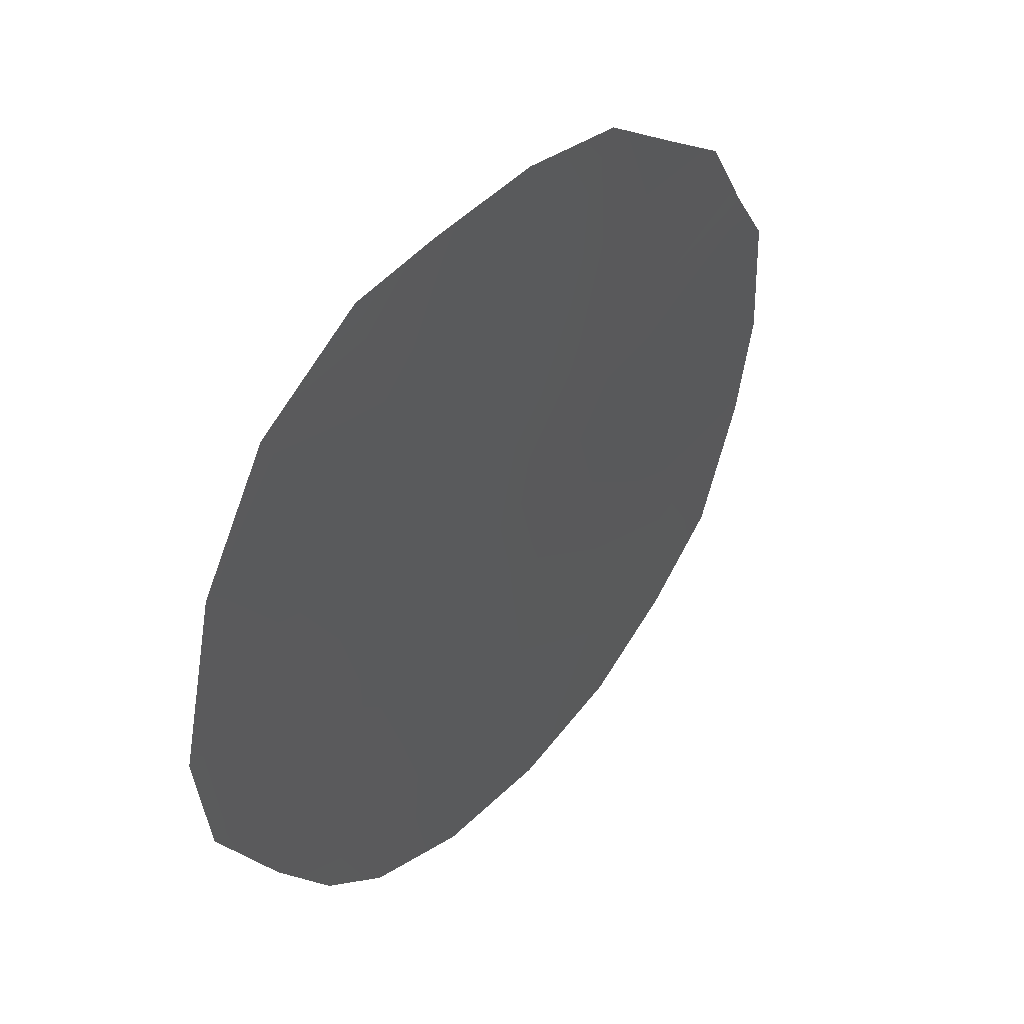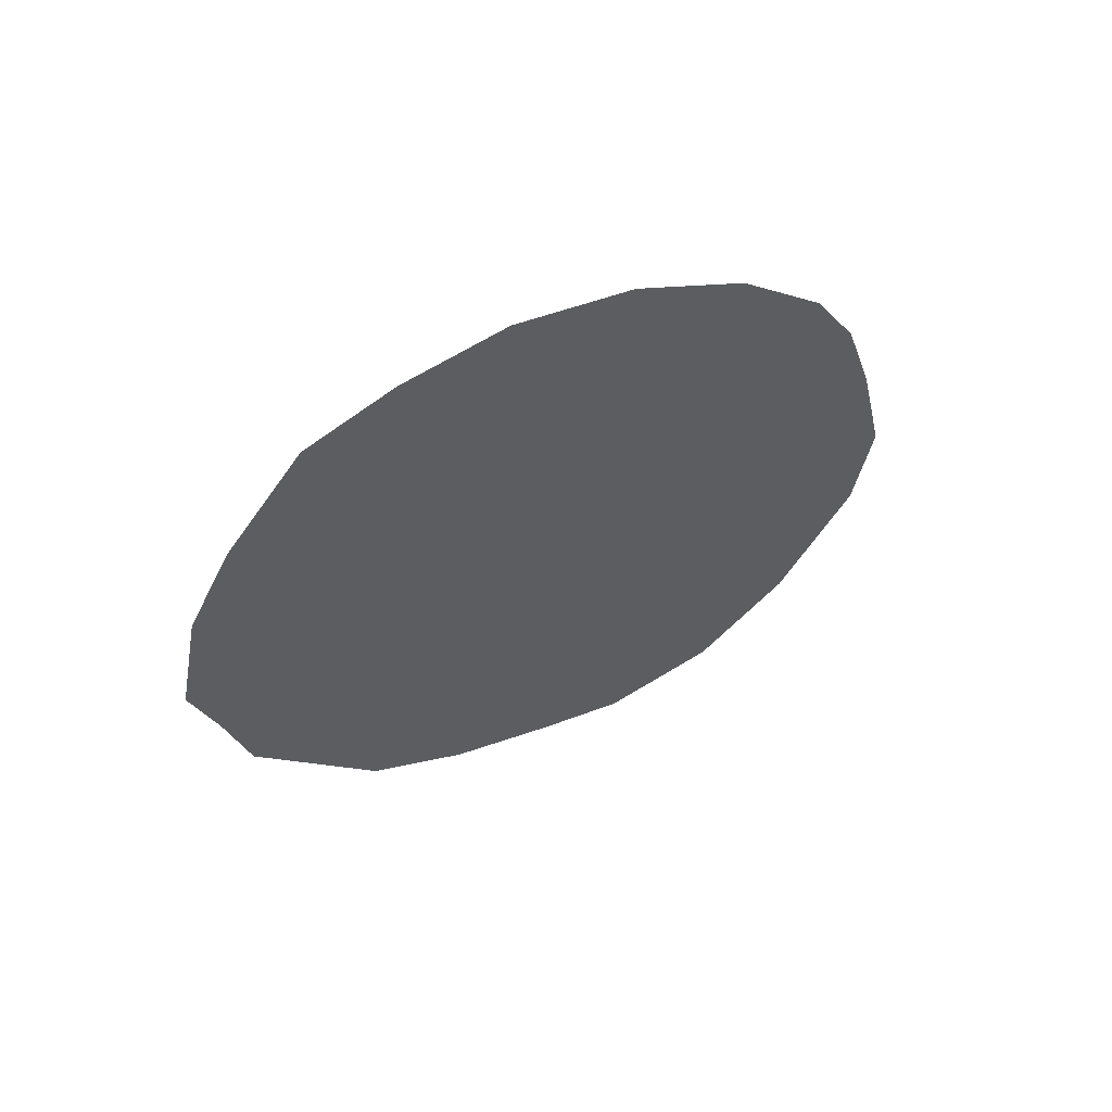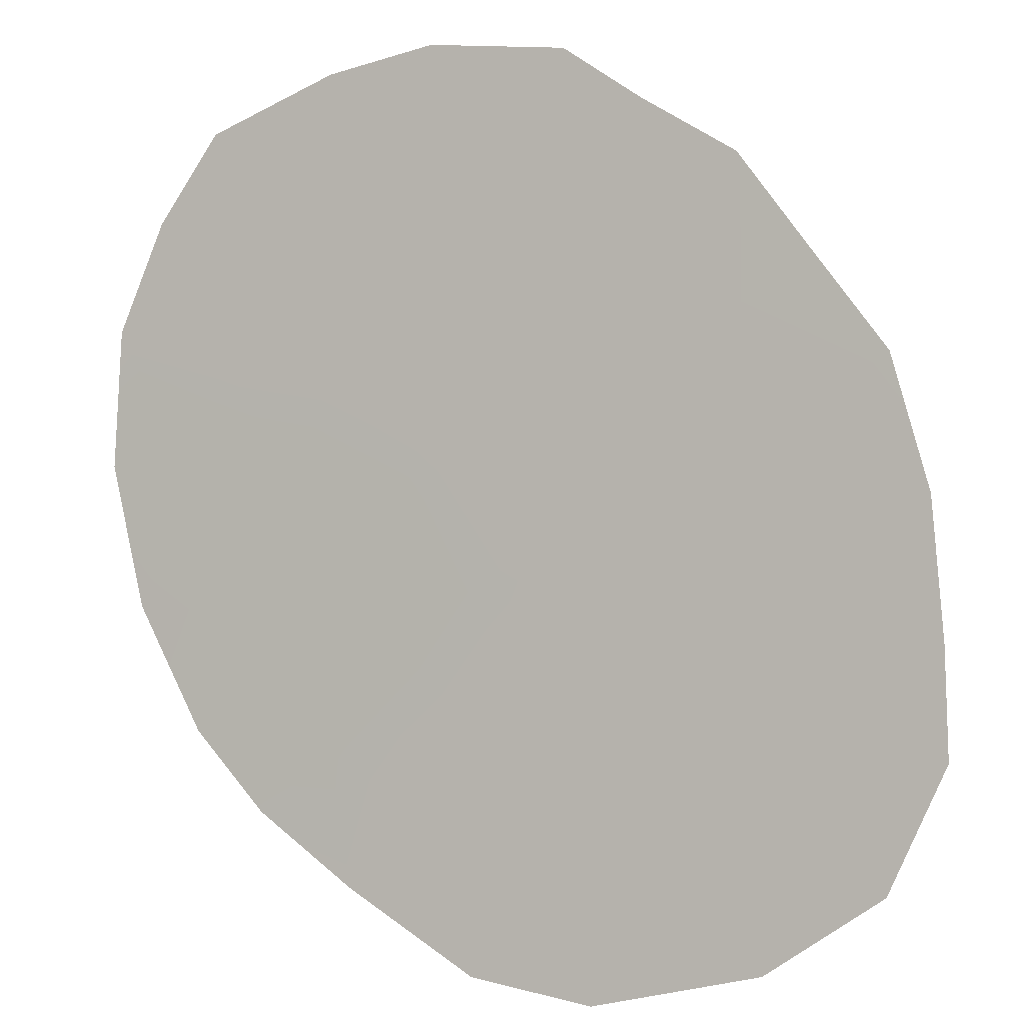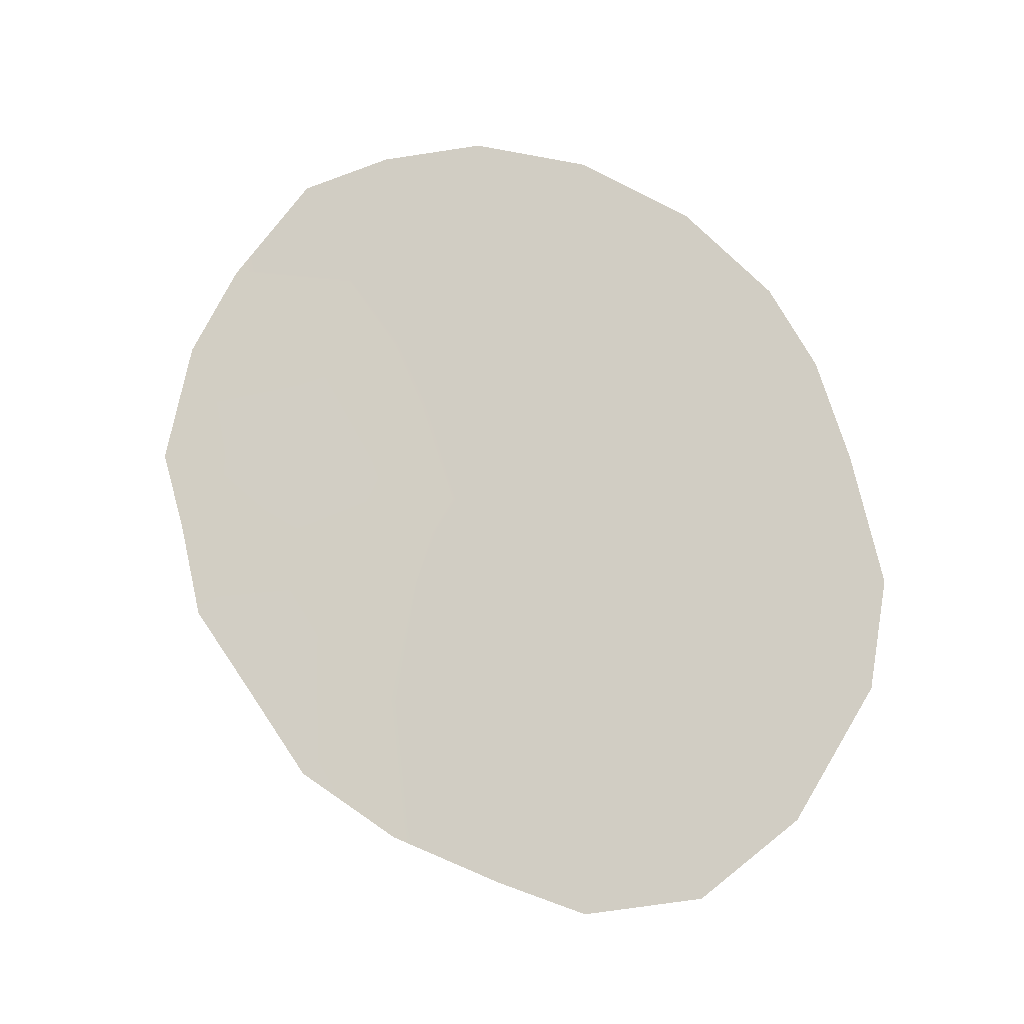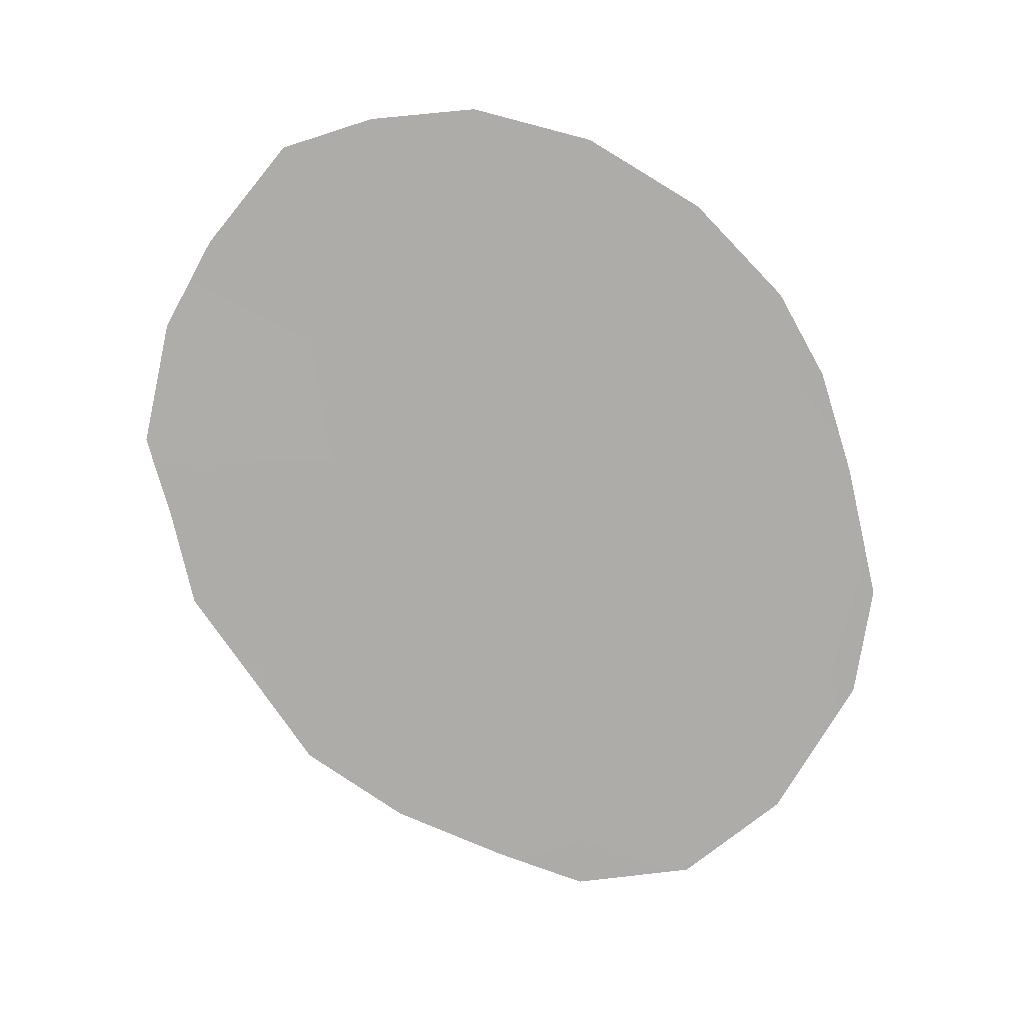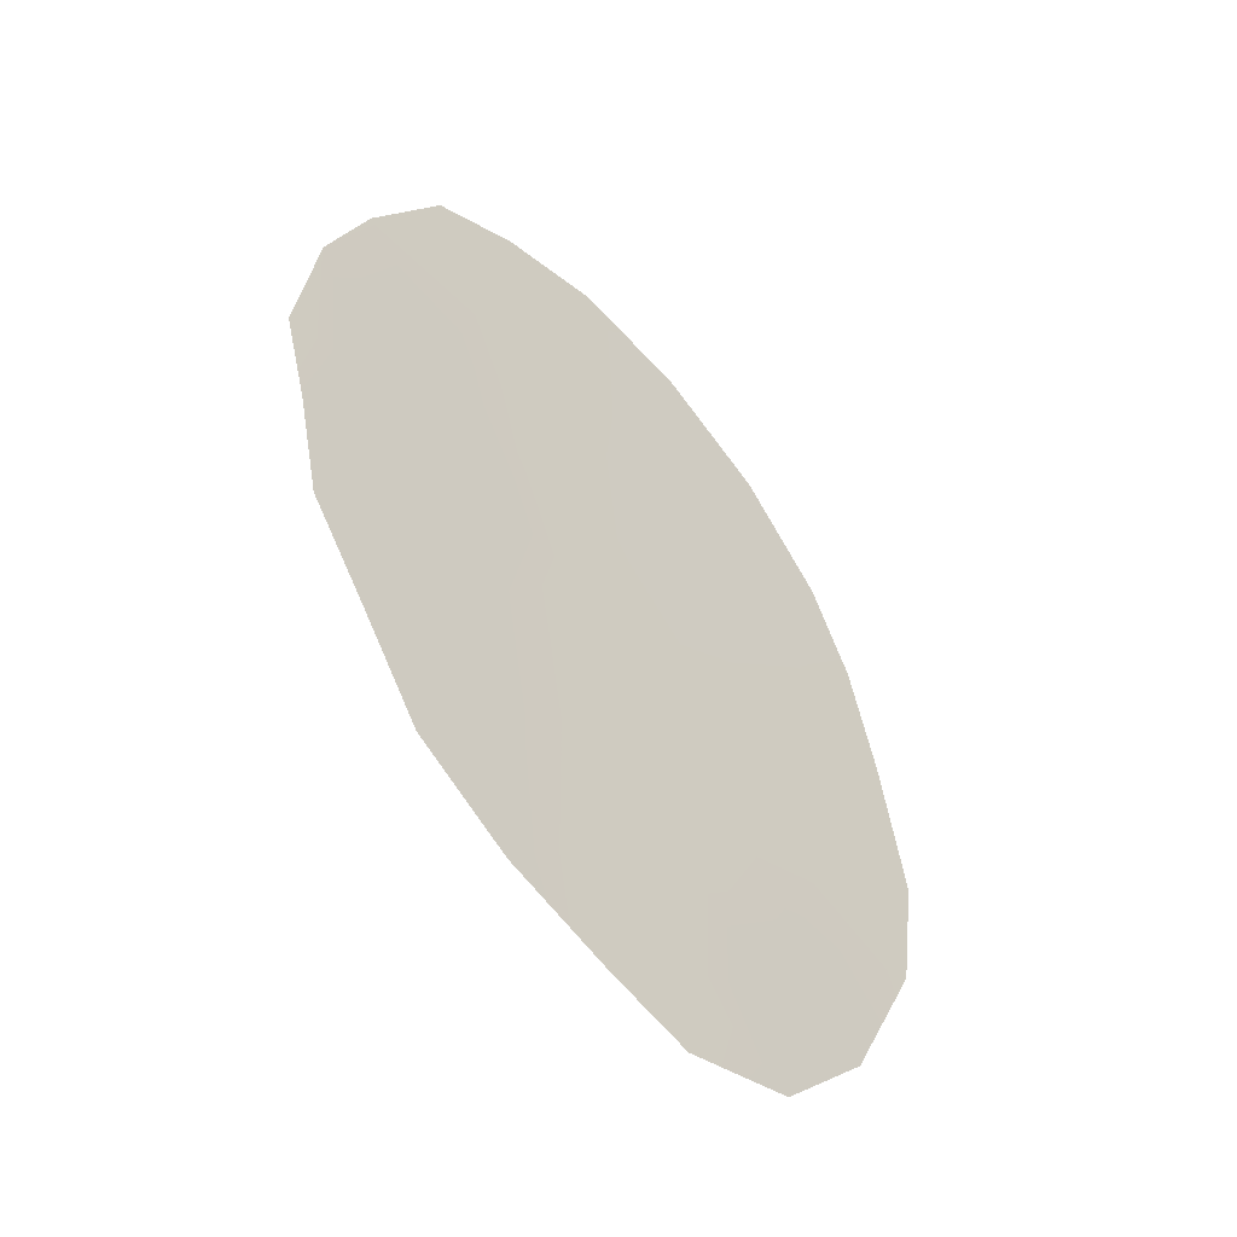
<metadata>
{"format":"obj","ext":"obj","renderer":"f3d","projection":"perspective","resolution":1024,"background":"white","views":[{"elev":-29.6,"azim":9.6,"up":"+Z"},{"elev":61.6,"azim":94.8,"up":"+Y"},{"elev":36.6,"azim":-59.8,"up":"+Z"},{"elev":-12.7,"azim":133.4,"up":"+Y"},{"elev":13.6,"azim":125.3,"up":"+Y"},{"elev":-44.1,"azim":78.8,"up":"+Y"}]}
</metadata>
<code>
v -72.65 -36.93 67.81
v -73.52 -32.64 66.6
v -72.97 -30.81 67.43
v -71.37 -27.67 69.85
v -74.94 -36.23 64.48
v -71.71 -33.47 69.23
v -72.53 -27.38 68.15
v -75.51 -32.77 63.68
v -74.68 -39.2 64.81
v -73.58 -39.45 66.42
v -76.51 -33.94 62.2
v -70.81 -26.22 70.7
v -76.24 -31.76 62.62
v -69.72 -34.16 72.11
v -69.6 -29.25 72.4
v -70.82 -37.03 70.46
v -70.25 -35.53 71.31
v -69.33 -31.25 72.74
v -71.73 -38.14 69.12
v -74.73 -27.19 64.9
v -74.1 -34.55 65.71
v -72.82 -34.54 67.59
v -70.55 -32.99 70.93
v -72.46 -32.31 68.15
v -71.97 -30.78 68.91
v -75.27 -30.85 64.05
v -73.37 -29.08 66.89
v -70.06 -27.81 71.76
v -73.59 -27.39 66.59
v -69.53 -32.58 72.41
v -75.95 -30.06 63.06
v -75.33 -34.49 63.92
v -76.34 -35.75 62.43
v -72.3 -29.18 68.47
v -75.6 -37.93 63.5
v -71.72 -35.77 69.18
v -74.51 -37.64 65.08
v -72.76 -38.92 67.62
v -75.52 -28.69 63.7
v -73.72 -26.09 66.43
v -74.44 -29.03 65.3
v -72.63 -25.58 68.05
v -71.65 -25.74 69.47
v -70.13 -31.24 71.56
v -73.69 -36.35 66.28
v -74.07 -30.84 65.81
v -73.62 -38.14 66.36
v -70.82 -34.84 70.5
v -74.62 -32.68 64.98
v -70.95 -29.53 70.42
v -71.34 -31.69 69.81
f 50 28 15
f 1 47 45
f 29 7 27
f 36 6 48
f 7 42 43
f 46 41 27
f 9 47 10
f 11 13 8
f 28 4 12
f 13 31 26
f 18 44 15
f 3 27 34
f 30 14 23
f 17 16 48
f 36 48 16
f 6 51 23
f 2 22 21
f 31 39 26
f 8 49 32
f 32 21 5
f 5 21 45
f 21 22 45
f 50 15 44
f 11 8 32
f 32 33 11
f 22 1 45
f 3 24 2
f 32 5 33
f 35 33 5
f 1 22 36
f 36 16 19
f 1 36 19
f 50 25 34
f 25 3 34
f 22 24 6
f 37 35 5
f 35 37 9
f 24 22 2
f 51 25 50
f 47 38 10
f 39 41 26
f 39 20 41
f 29 40 42
f 27 7 34
f 34 7 4
f 34 4 50
f 29 27 41
f 27 3 46
f 8 26 49
f 20 29 41
f 40 29 20
f 1 19 38
f 38 47 1
f 3 25 24
f 24 51 6
f 4 7 43
f 43 12 4
f 44 18 30
f 44 30 23
f 44 51 50
f 44 23 51
f 47 37 45
f 7 29 42
f 37 5 45
f 28 50 4
f 26 41 46
f 2 46 3
f 37 47 9
f 48 6 23
f 48 23 14
f 17 48 14
f 49 21 32
f 22 6 36
f 2 21 49
f 2 49 46
f 49 26 46
f 13 26 8
f 25 51 24

</code>
